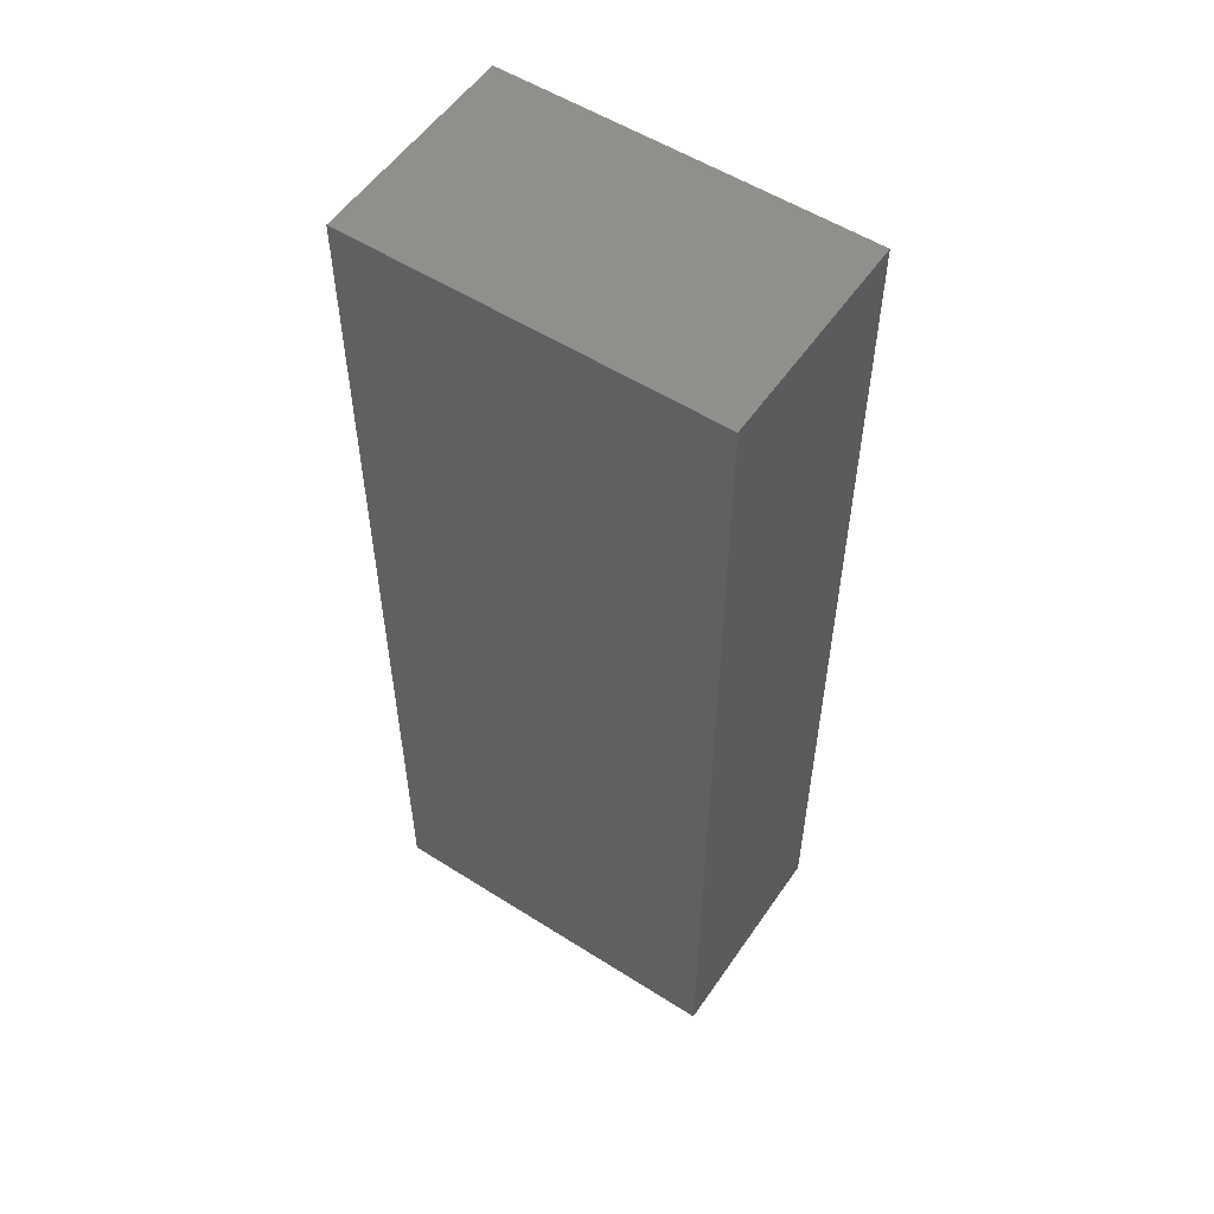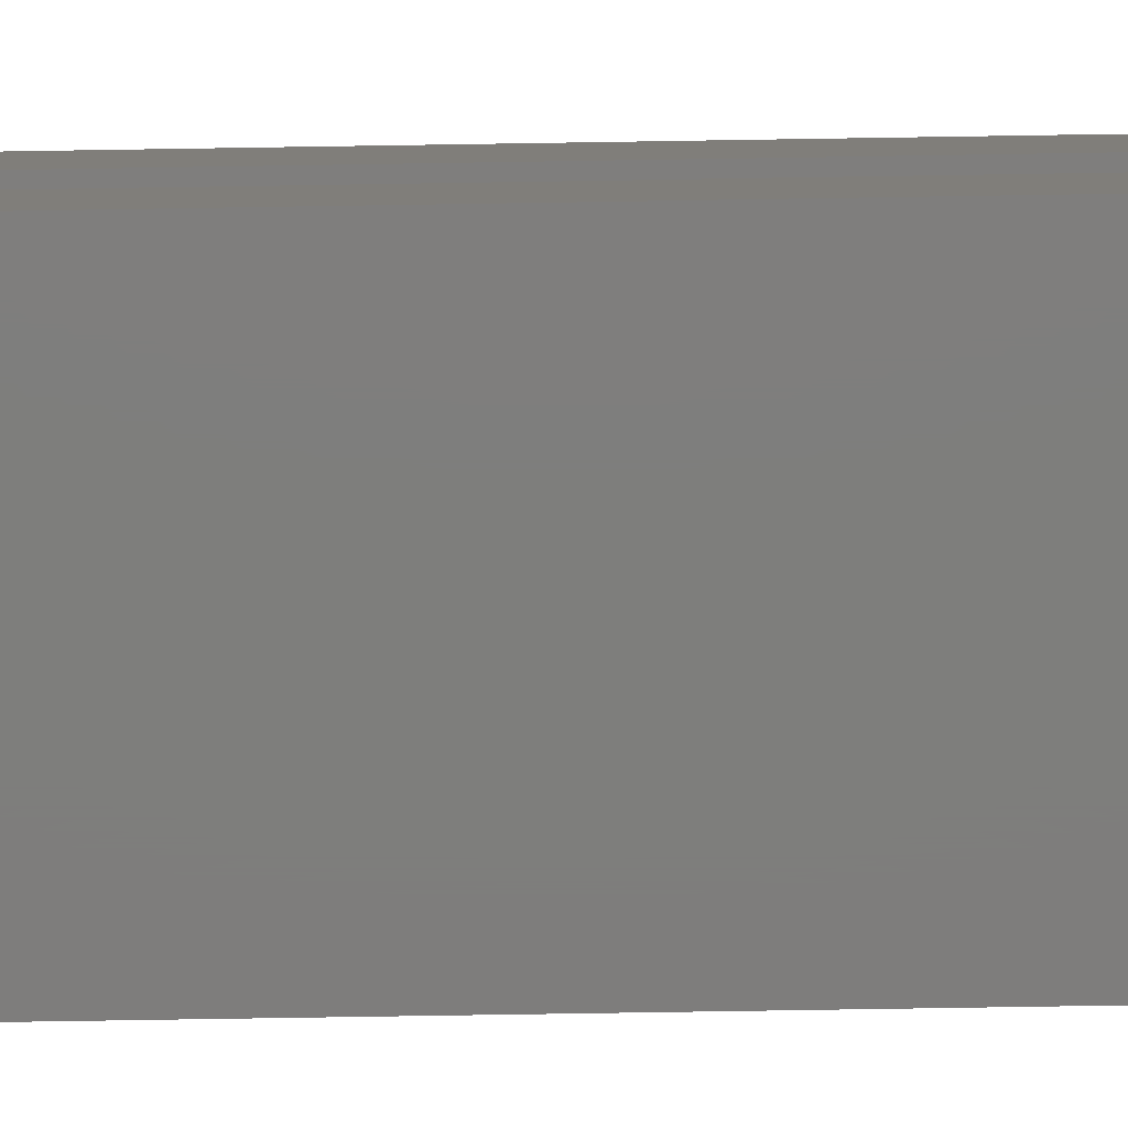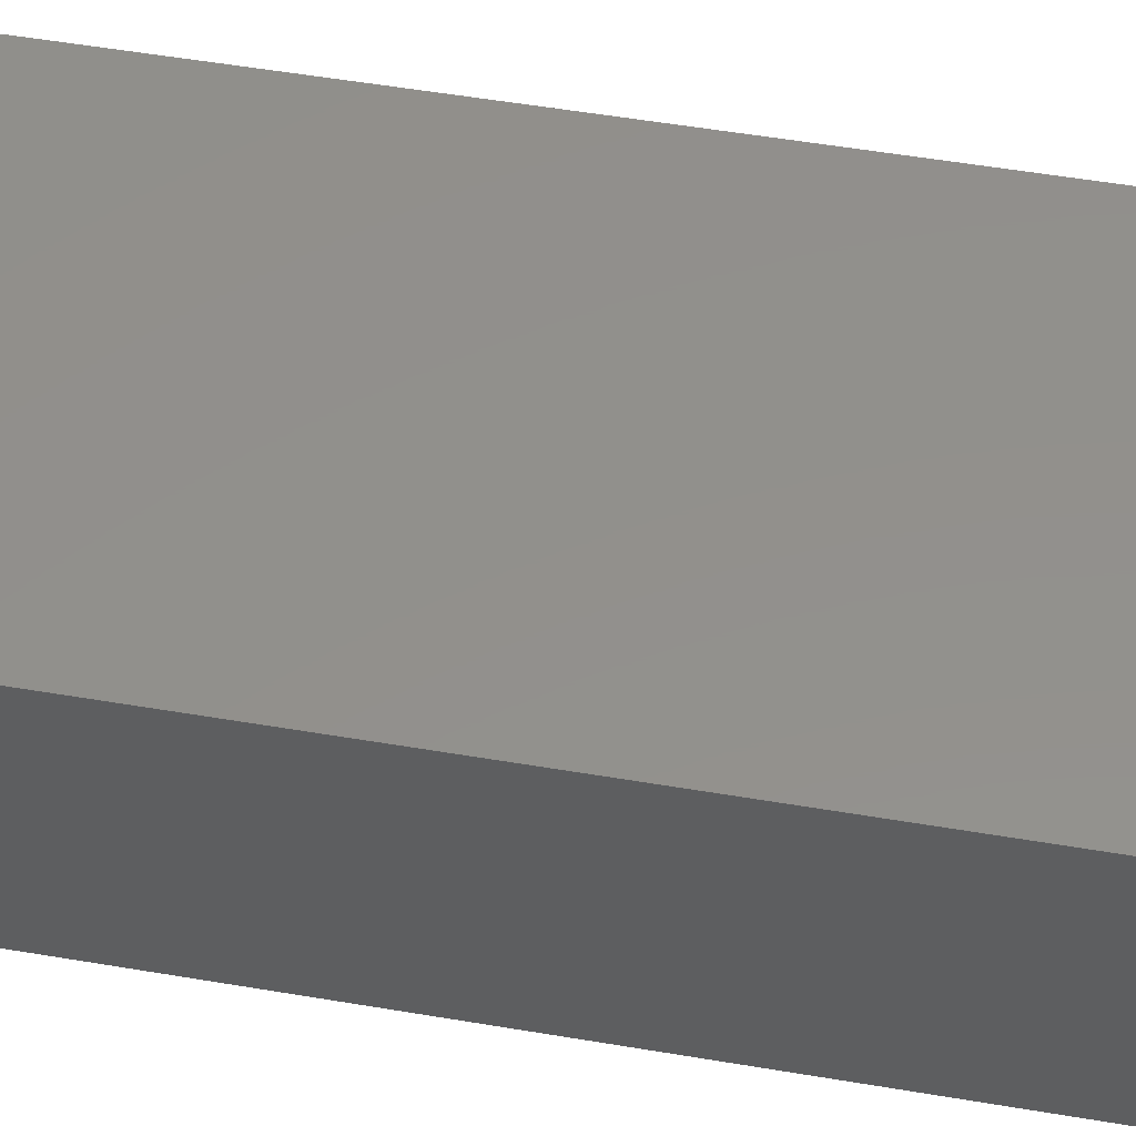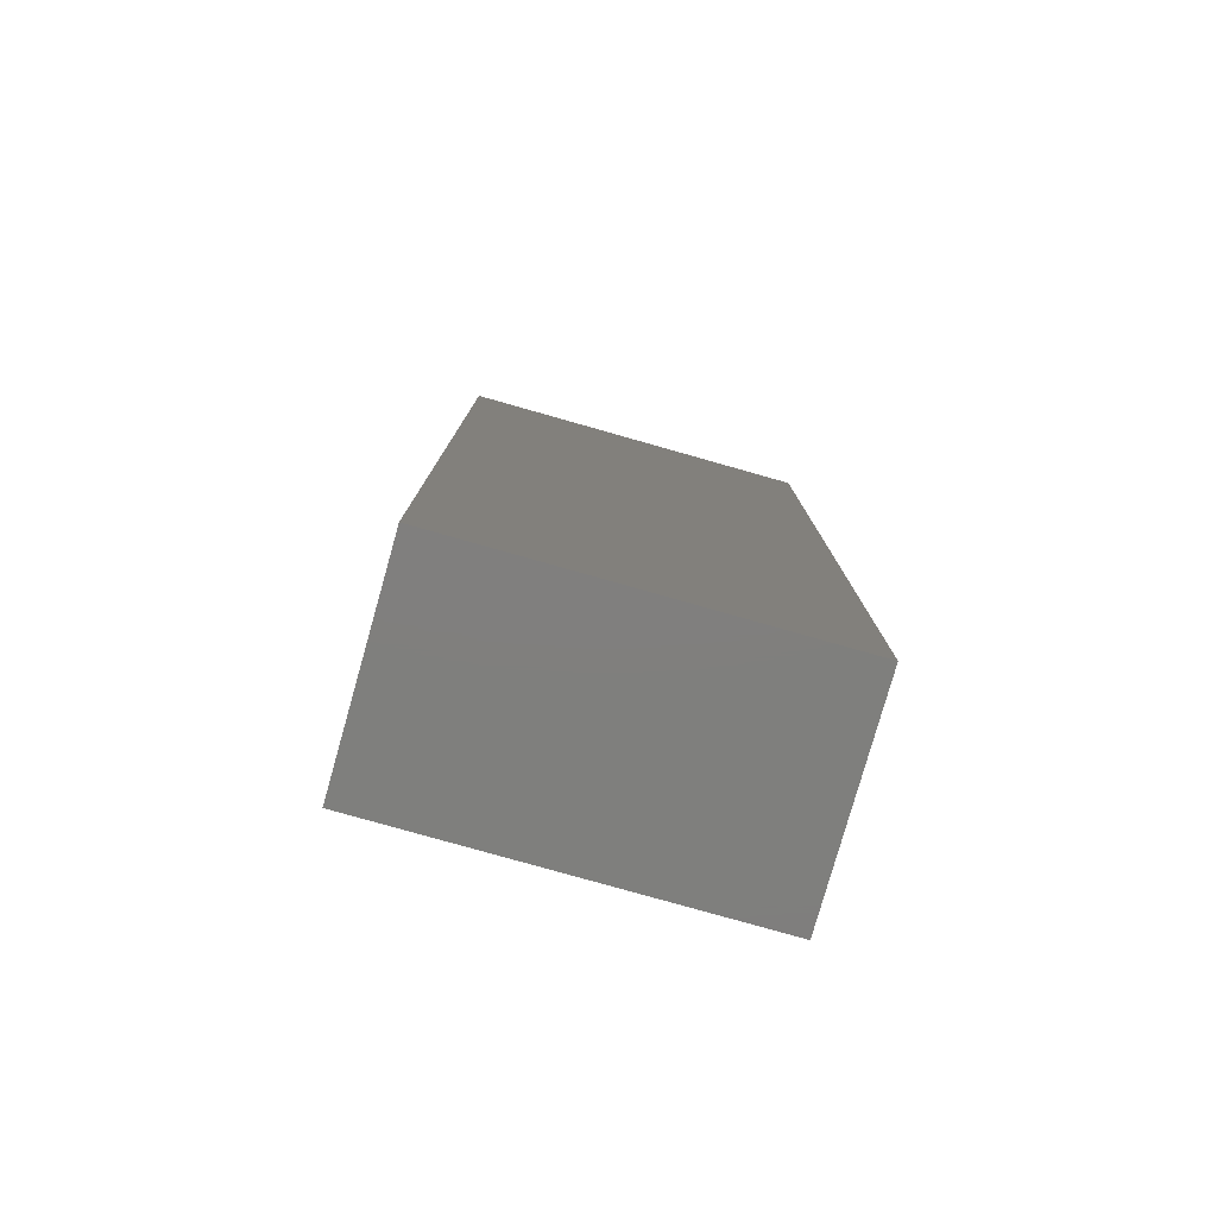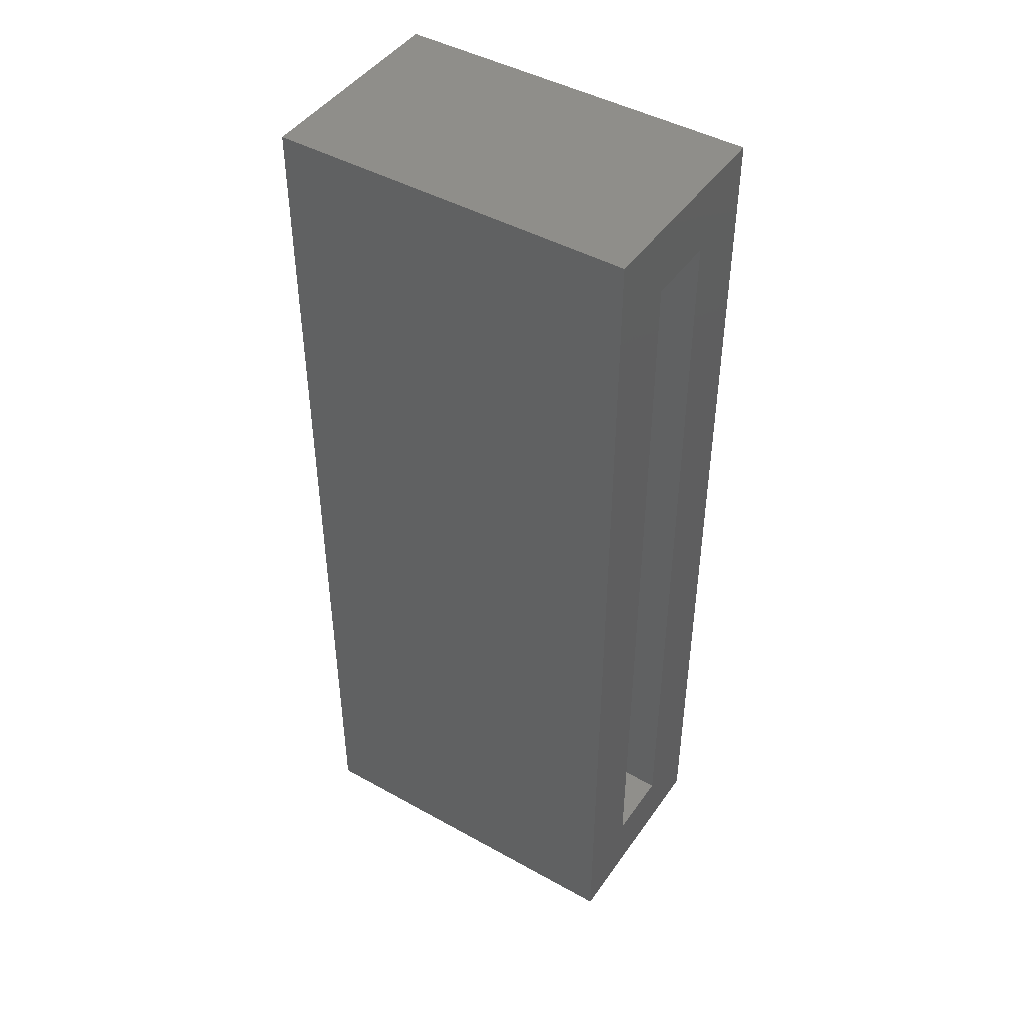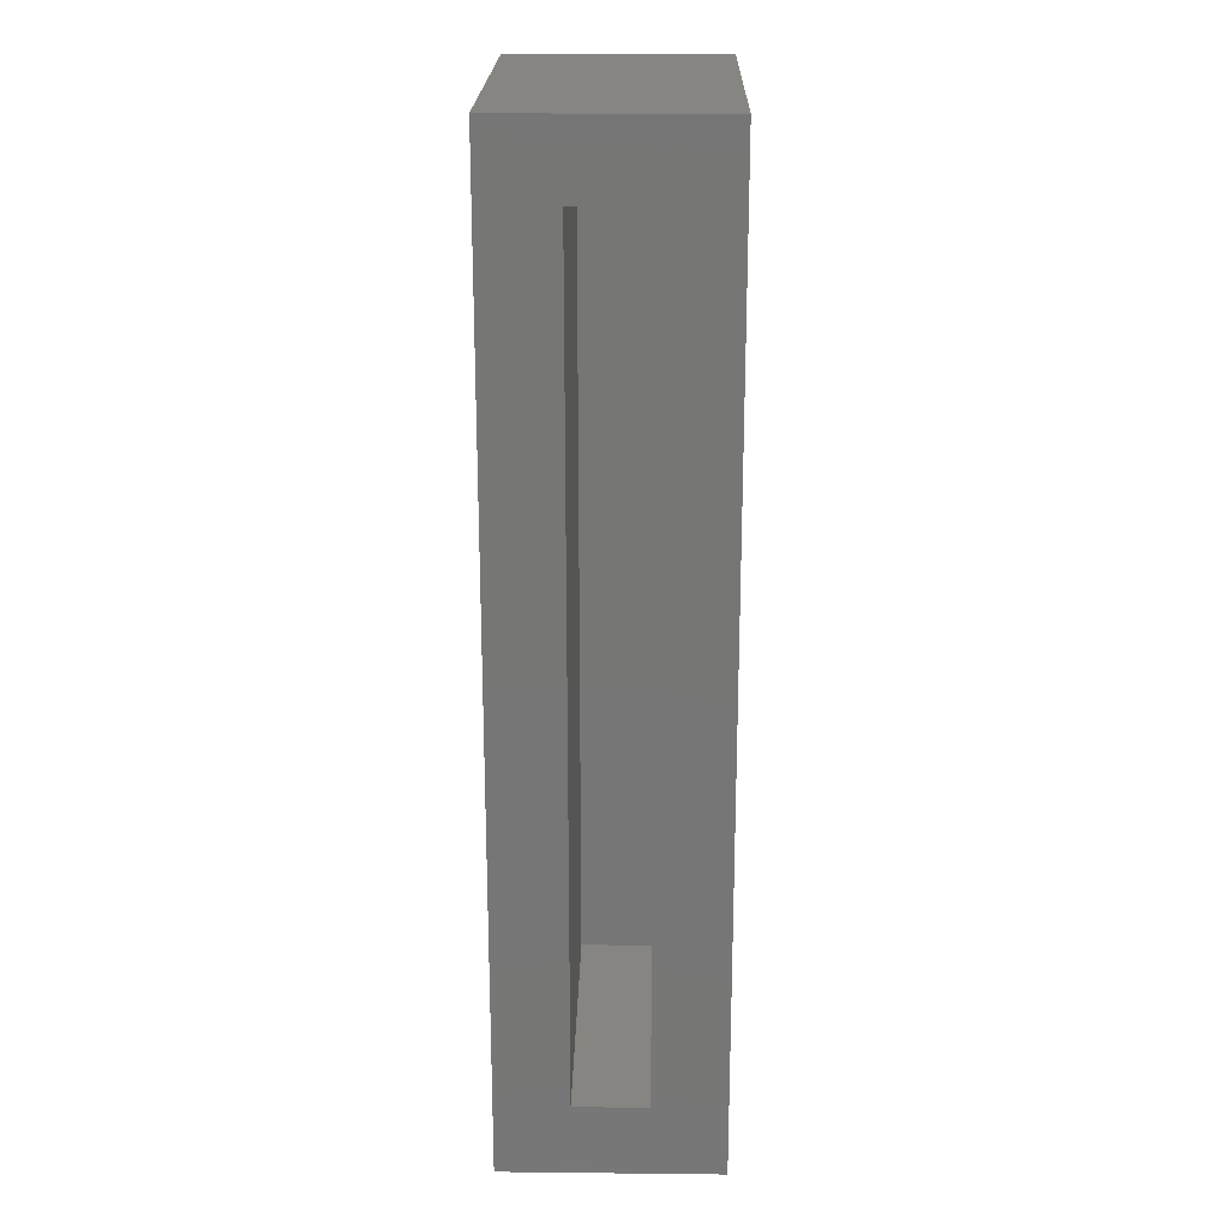
<metadata>
{"format":"stl","ext":"stl","renderer":"f3d","projection":"perspective","resolution":1024,"background":"white","views":[{"elev":54.7,"azim":33.9,"up":"+Z"},{"elev":-77.7,"azim":-89.1,"up":"+Y"},{"elev":53.2,"azim":100.3,"up":"+Y"},{"elev":-79.2,"azim":164.2,"up":"+Z"},{"elev":45.1,"azim":-147.2,"up":"+Z"},{"elev":21.2,"azim":-88.9,"up":"+Z"}]}
</metadata>
<code>
# stl→obj: 16 verts, 28 faces
v -0.1328 0.04811 -0.7969
v -0.1328 -0.01439 -0.01562
v -0.1328 0.04811 0.04688
v -0.1328 -0.07812 -0.01562
v -0.1328 -0.1406 0.04688
v -0.1328 -0.01439 -0.7344
v -0.1328 -0.1406 -0.7969
v -0.1328 -0.07812 -0.7344
v 0.125 -0.07812 -0.01562
v 0.125 -0.07812 -0.7344
v 0.125 -0.01439 -0.01562
v 0.125 -0.01439 -0.7344
v 0.1875 -0.1406 0.04688
v 0.1875 -0.1406 -0.7969
v 0.1875 0.04811 0.04688
v 0.1875 0.04811 -0.7969
f 1 2 3
f 3 2 4
f 3 4 5
f 2 1 6
f 6 1 7
f 6 7 8
f 8 7 5
f 8 5 4
f 4 9 8
f 8 9 10
f 11 2 12
f 12 2 6
f 2 11 4
f 4 11 9
f 6 8 12
f 12 8 10
f 5 7 13
f 13 7 14
f 13 14 15
f 15 14 16
f 15 16 3
f 3 16 1
f 3 5 15
f 15 5 13
f 1 16 7
f 7 16 14
f 9 11 10
f 10 11 12

</code>
